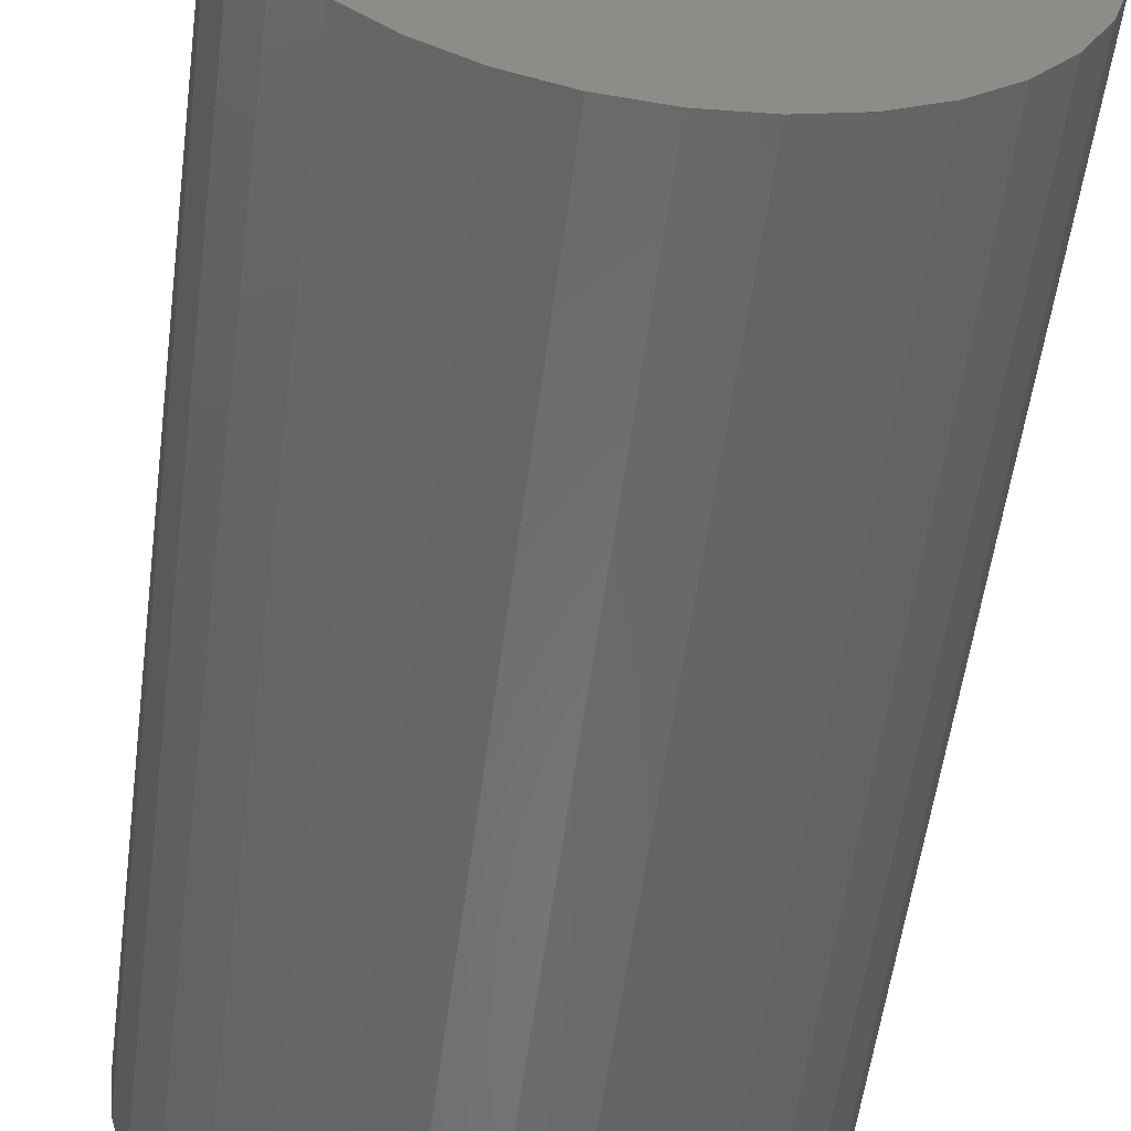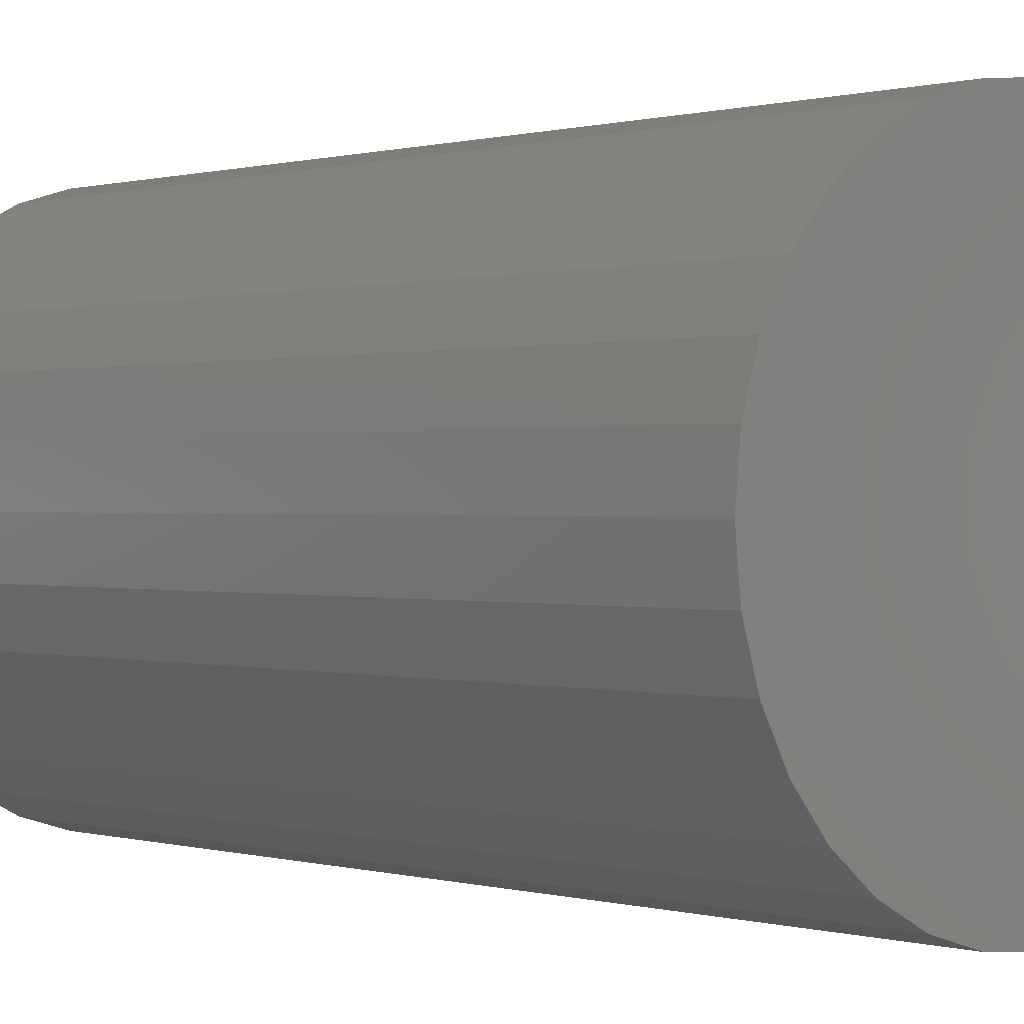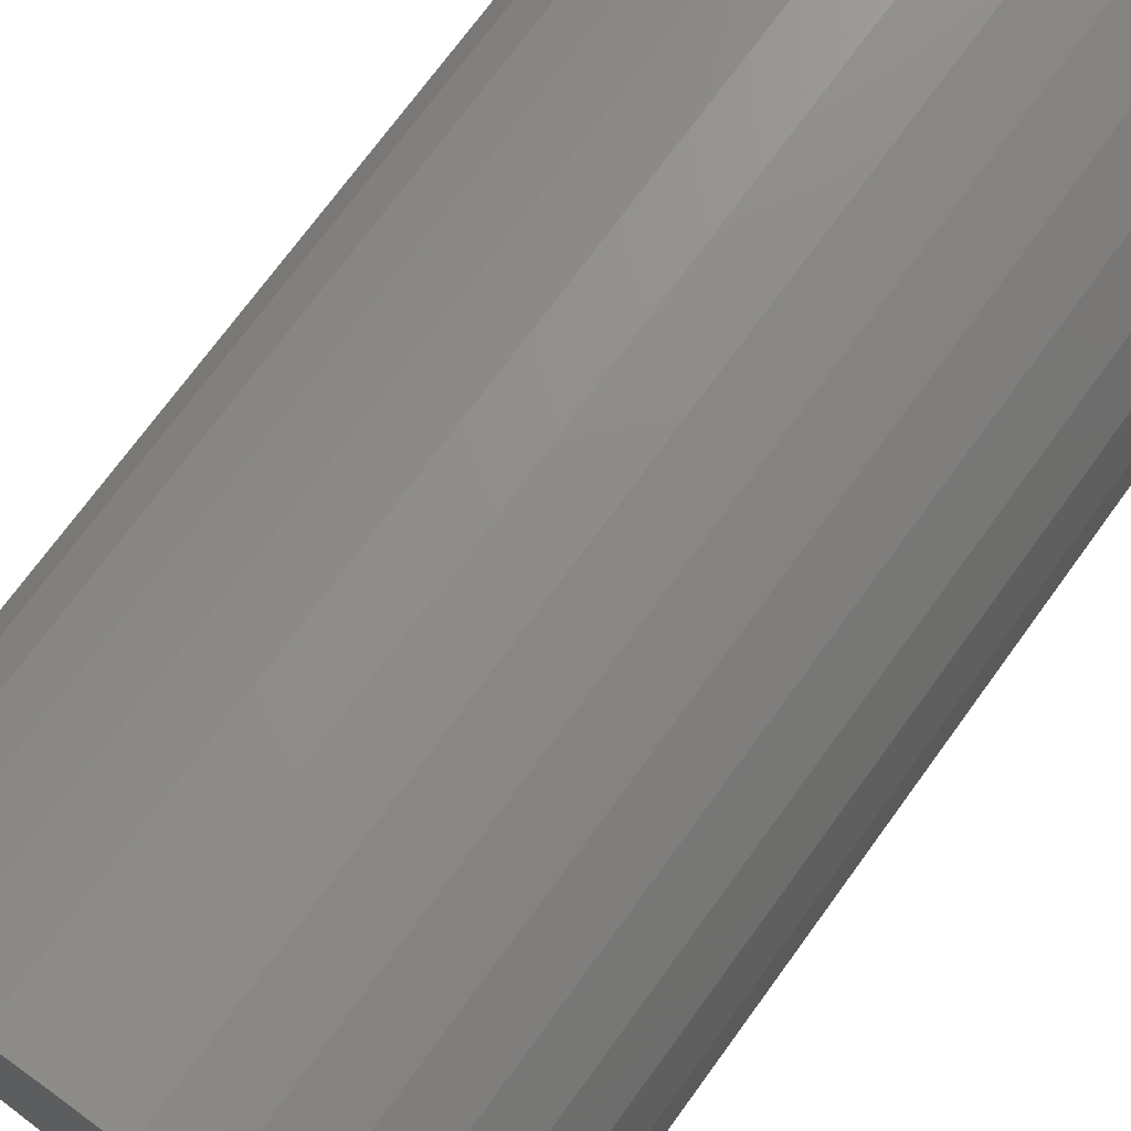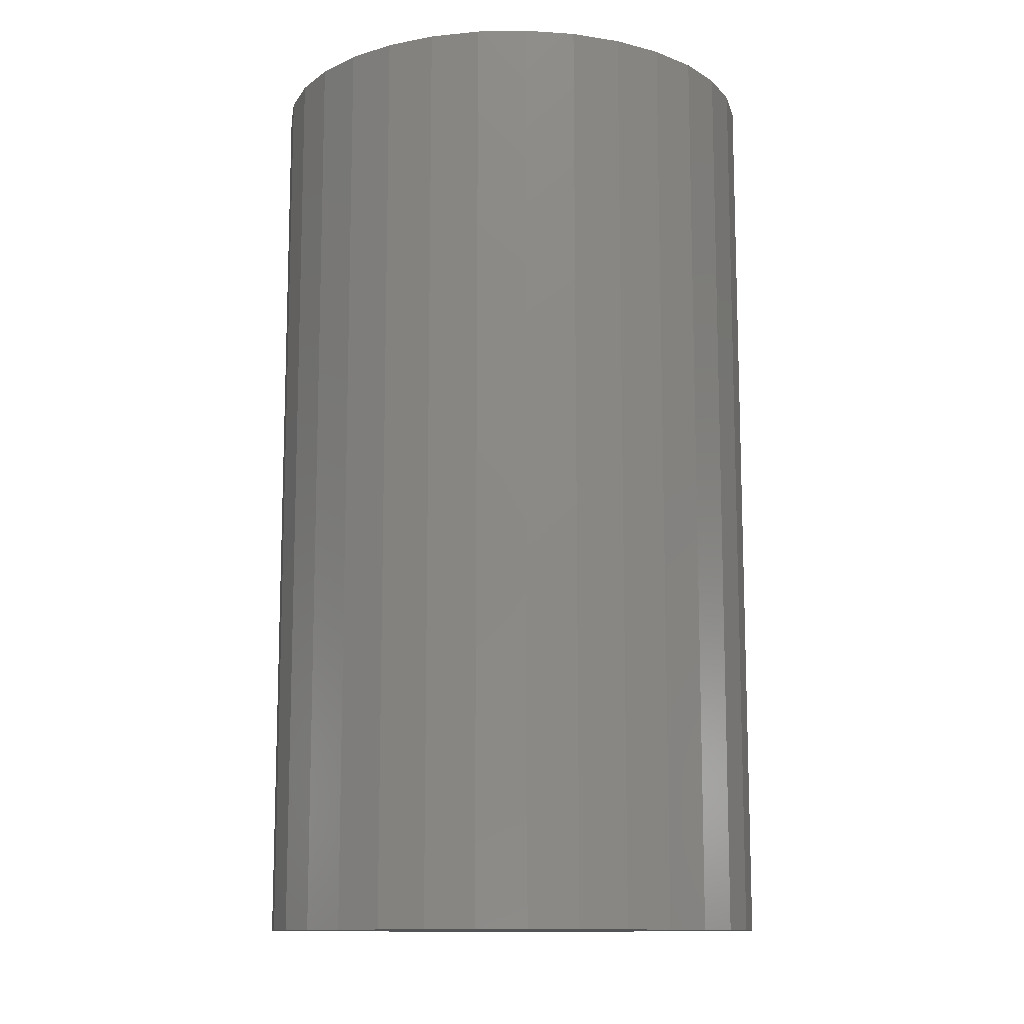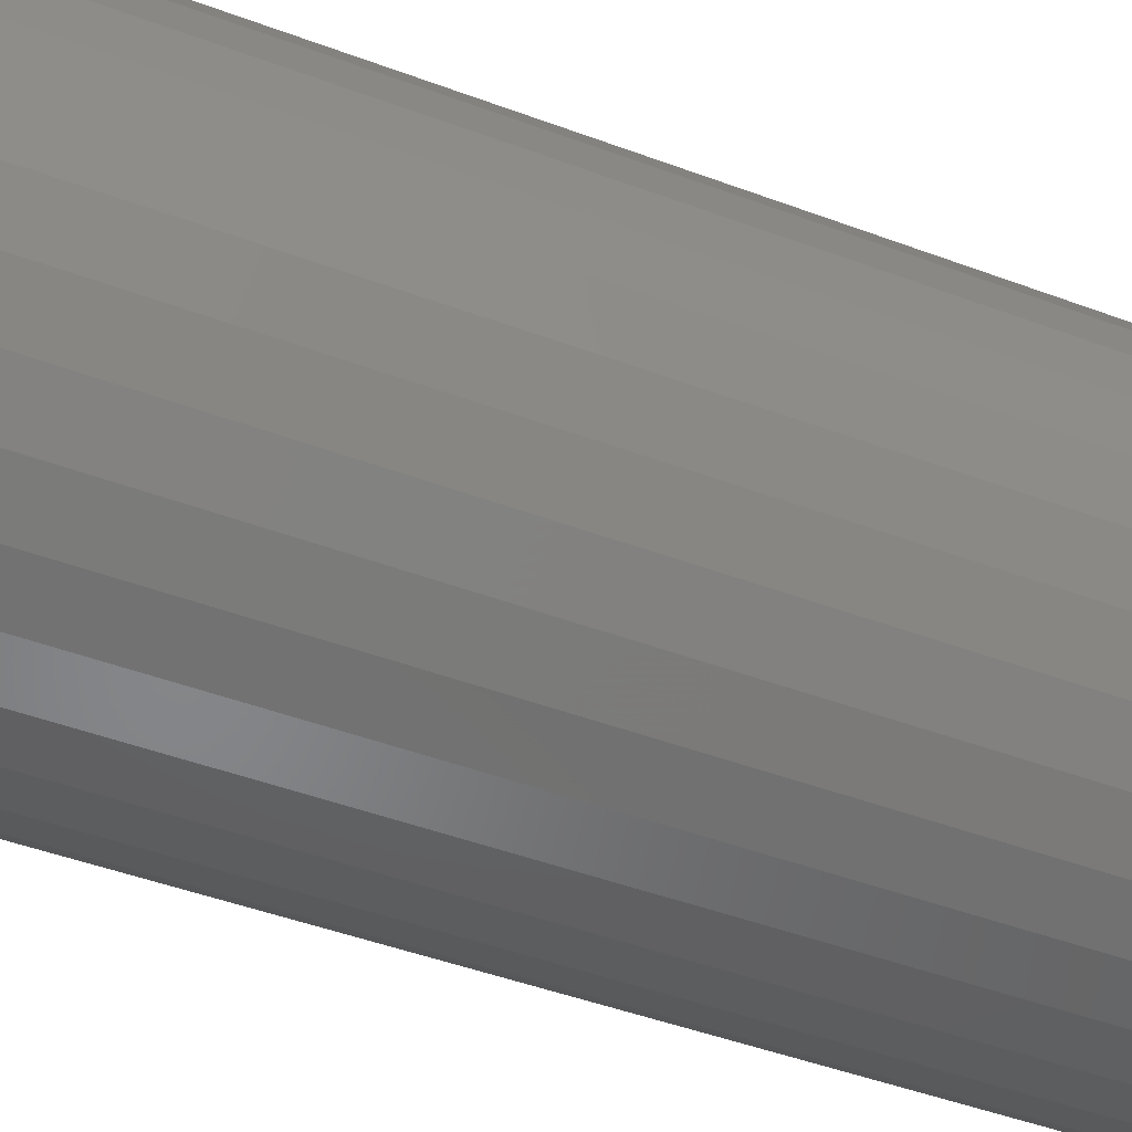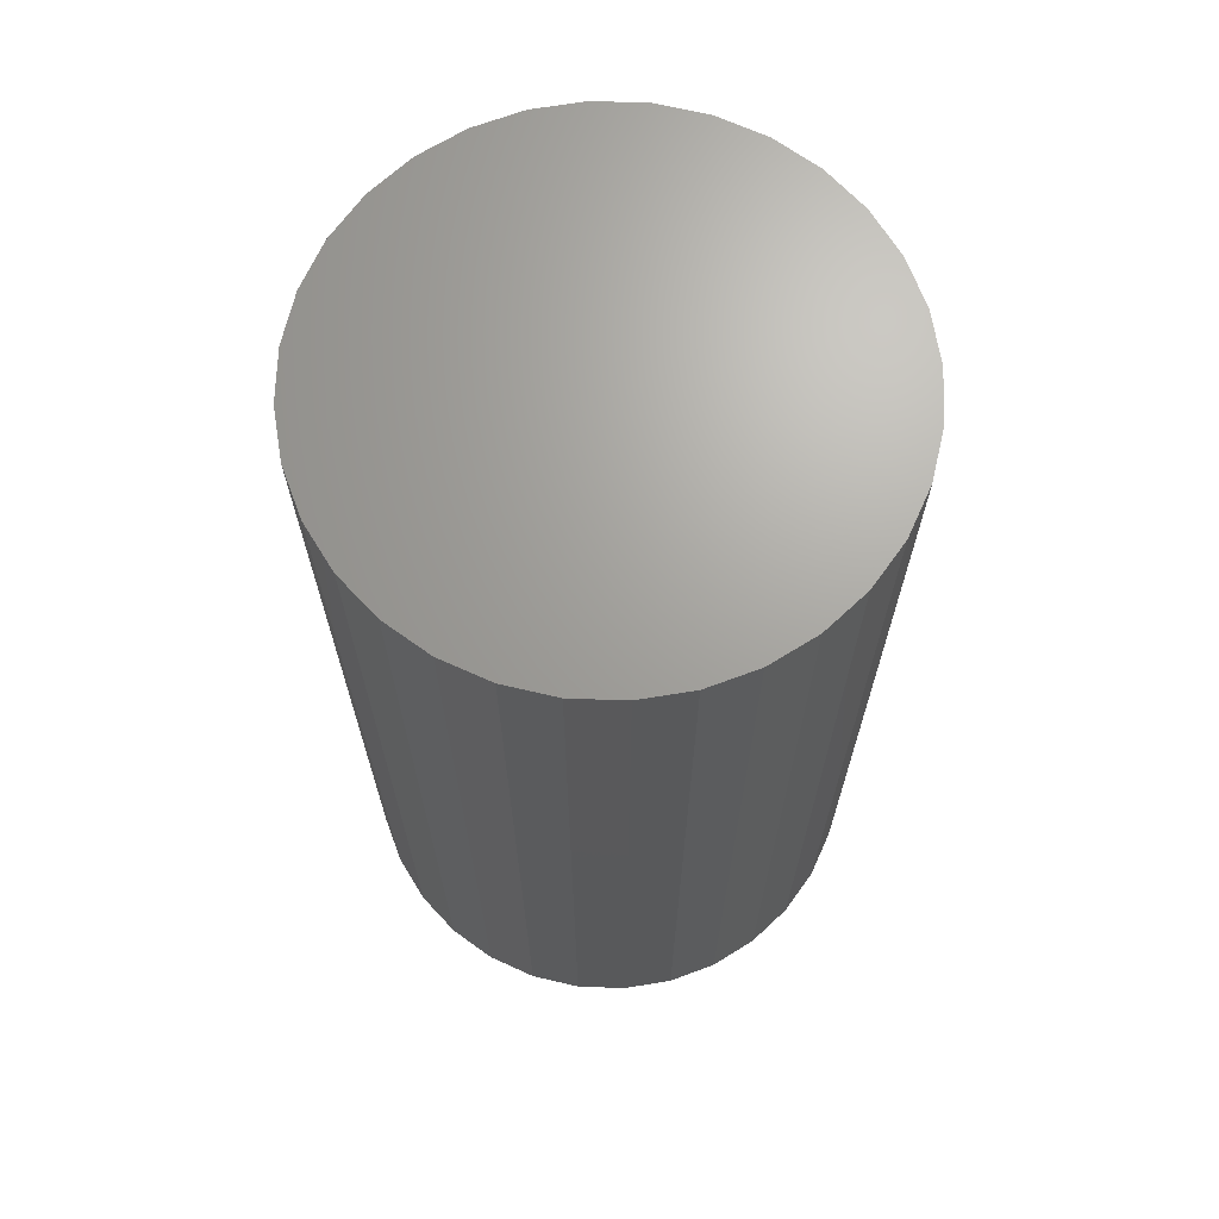
<metadata>
{"format":"stl","ext":"stl","renderer":"f3d","projection":"perspective","resolution":1024,"background":"white","views":[{"elev":-55.0,"azim":-7.4,"up":"+Y"},{"elev":0.3,"azim":-42.2,"up":"+Y"},{"elev":72.4,"azim":-144.0,"up":"+Y"},{"elev":-12.0,"azim":-48.3,"up":"+Z"},{"elev":-47.6,"azim":-112.7,"up":"+Y"},{"elev":68.1,"azim":-82.4,"up":"+Z"}]}
</metadata>
<code>
# stl→obj: 64 verts, 124 faces
v -0.2031 2.562e-17 0
v -0.2031 2.562e-17 0.75
v -0.1991 0.04081 0
v -0.1991 0.04081 0.75
v -0.1872 0.08006 0
v -0.1872 0.08006 0.75
v -0.1679 0.1162 0
v -0.1679 0.1162 0.75
v -0.1418 0.1479 0
v -0.1418 0.1479 0.75
v -0.1101 0.174 0
v -0.1101 0.174 0.75
v -0.07398 0.1933 0
v -0.07398 0.1933 0.75
v -0.03473 0.2052 0
v -0.03473 0.2052 0.75
v 0.006086 0.2092 0
v 0.006086 0.2092 0.75
v 0.0469 0.2052 0
v 0.0469 0.2052 0.75
v 0.08615 0.1933 0
v 0.08615 0.1933 0.75
v 0.1223 0.174 0
v 0.1223 0.174 0.75
v 0.154 0.1479 0
v 0.154 0.1479 0.75
v 0.18 0.1162 0
v 0.18 0.1162 0.75
v 0.1994 0.08006 0
v 0.1994 0.08006 0.75
v 0.2113 0.04081 0
v 0.2113 0.04081 0.75
v 0.2153 0 0
v 0.2153 -5.124e-17 0.75
v 0.2113 -0.04081 0
v 0.2113 -0.04081 0.75
v 0.1994 -0.08006 0
v 0.1994 -0.08006 0.75
v 0.18 -0.1162 0
v 0.18 -0.1162 0.75
v 0.154 -0.1479 0
v 0.154 -0.1479 0.75
v 0.1223 -0.174 0
v 0.1223 -0.174 0.75
v 0.08615 -0.1933 0
v 0.08615 -0.1933 0.75
v 0.0469 -0.2052 0
v 0.0469 -0.2052 0.75
v 0.006086 -0.2092 0
v 0.006086 -0.2092 0.75
v -0.03473 -0.2052 0
v -0.03473 -0.2052 0.75
v -0.07398 -0.1933 0
v -0.07398 -0.1933 0.75
v -0.1101 -0.174 0
v -0.1101 -0.174 0.75
v -0.1418 -0.1479 0
v -0.1418 -0.1479 0.75
v -0.1679 -0.1162 0
v -0.1679 -0.1162 0.75
v -0.1872 -0.08006 0
v -0.1872 -0.08006 0.75
v -0.1991 -0.04081 0
v -0.1991 -0.04081 0.75
f 1 2 3
f 3 2 4
f 3 4 5
f 5 4 6
f 5 6 7
f 7 6 8
f 7 8 9
f 9 8 10
f 9 10 11
f 11 10 12
f 11 12 13
f 13 12 14
f 13 14 15
f 15 14 16
f 15 16 17
f 17 16 18
f 17 18 19
f 19 18 20
f 19 20 21
f 21 20 22
f 21 22 23
f 23 22 24
f 23 24 25
f 25 24 26
f 25 26 27
f 27 26 28
f 27 28 29
f 29 28 30
f 29 30 31
f 31 30 32
f 31 32 33
f 33 32 34
f 33 34 35
f 35 34 36
f 35 36 37
f 37 36 38
f 37 38 39
f 39 38 40
f 39 40 41
f 41 40 42
f 41 42 43
f 43 42 44
f 43 44 45
f 45 44 46
f 45 46 47
f 47 46 48
f 47 48 49
f 49 48 50
f 49 50 51
f 51 50 52
f 51 52 53
f 53 52 54
f 53 54 55
f 55 54 56
f 55 56 57
f 57 56 58
f 57 58 59
f 59 58 60
f 59 60 61
f 61 60 62
f 61 62 63
f 63 62 64
f 63 64 1
f 1 64 2
f 17 19 15
f 13 15 19
f 21 13 19
f 47 51 45
f 49 51 47
f 51 53 45
f 45 53 55
f 45 55 43
f 43 55 57
f 43 57 41
f 41 57 59
f 41 59 39
f 39 59 61
f 39 61 37
f 37 61 63
f 37 63 35
f 35 63 1
f 35 1 33
f 33 1 3
f 33 3 31
f 31 3 5
f 31 5 29
f 29 5 7
f 29 7 27
f 27 7 9
f 27 9 25
f 25 9 11
f 25 11 23
f 23 11 13
f 23 13 21
f 16 20 18
f 20 16 14
f 20 14 22
f 46 52 48
f 48 52 50
f 22 14 24
f 24 14 12
f 24 12 26
f 26 12 10
f 26 10 28
f 28 10 8
f 28 8 30
f 30 8 6
f 30 6 32
f 32 6 4
f 32 4 34
f 34 4 2
f 34 2 36
f 36 2 64
f 36 64 38
f 38 64 62
f 38 62 40
f 40 62 60
f 40 60 42
f 42 60 58
f 42 58 44
f 44 58 56
f 44 56 46
f 46 56 54
f 46 54 52

</code>
